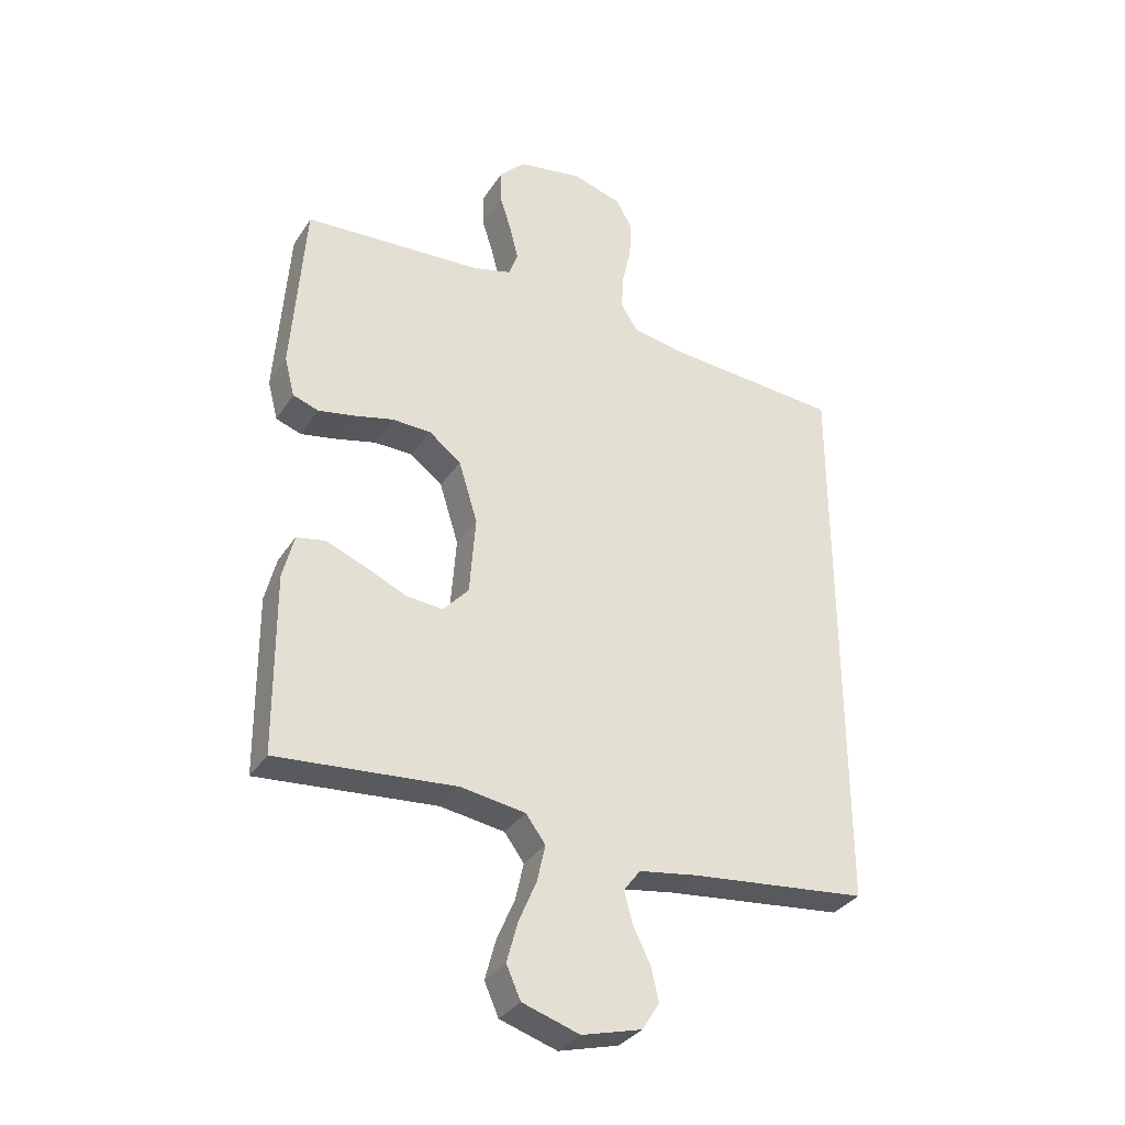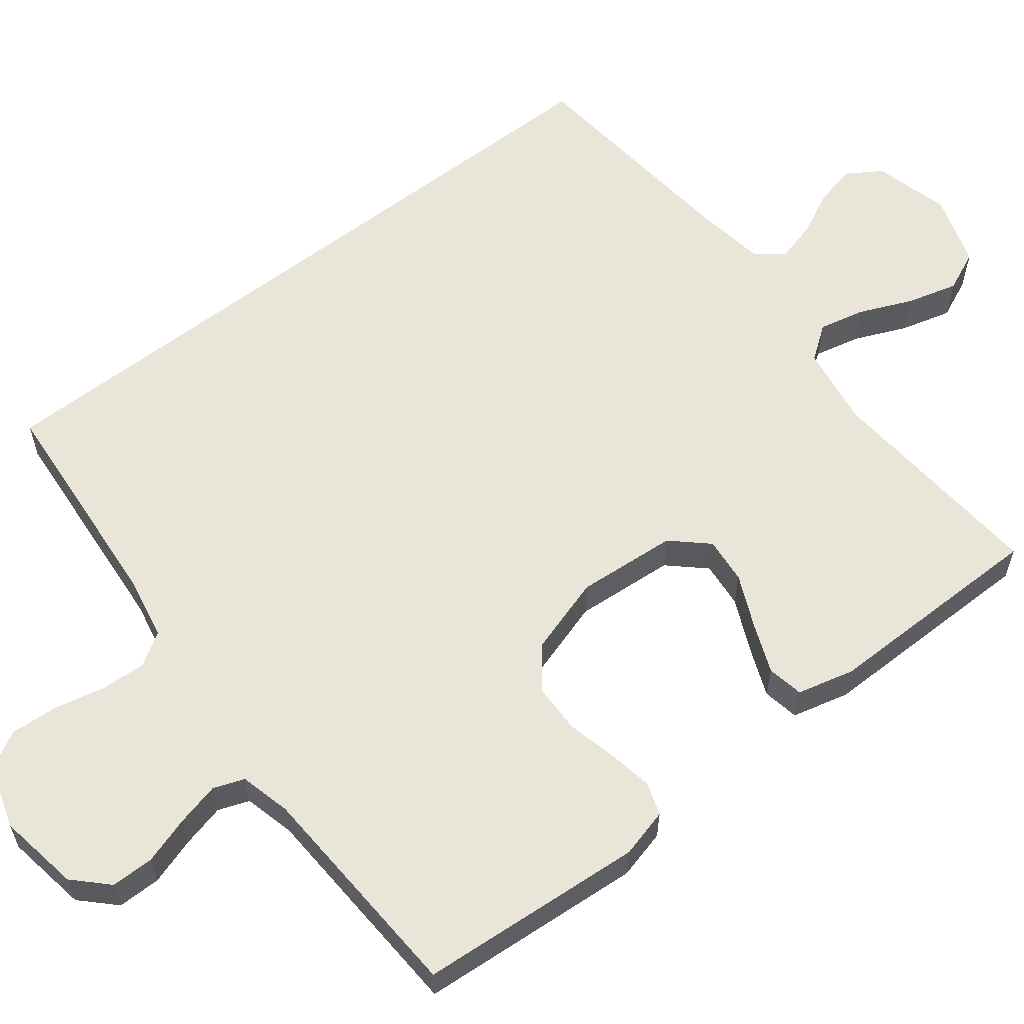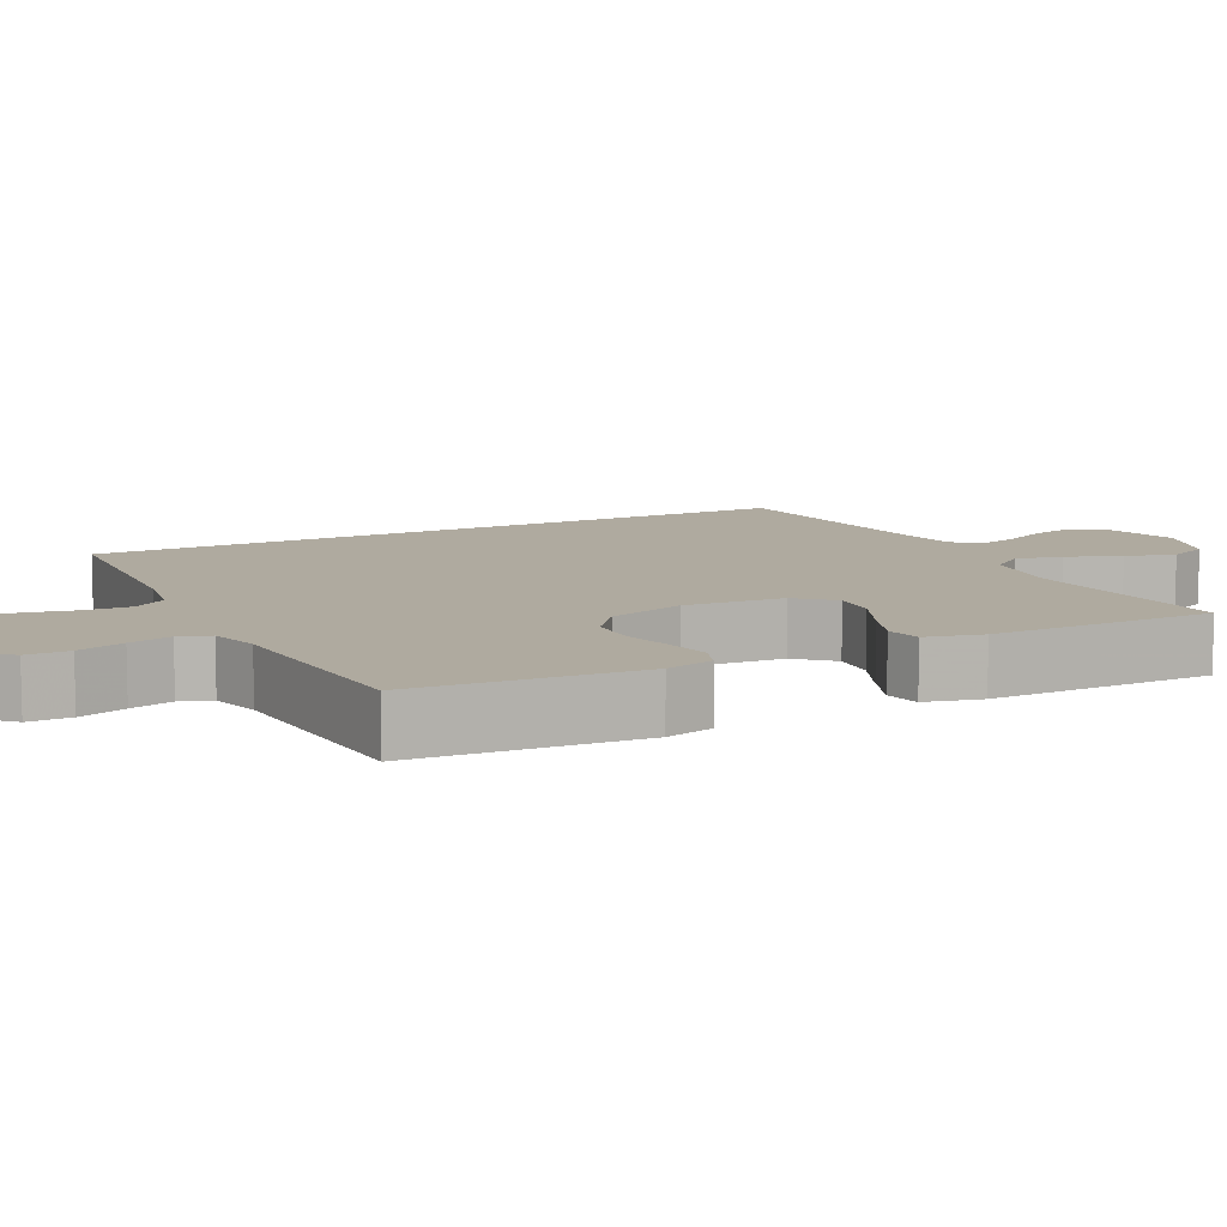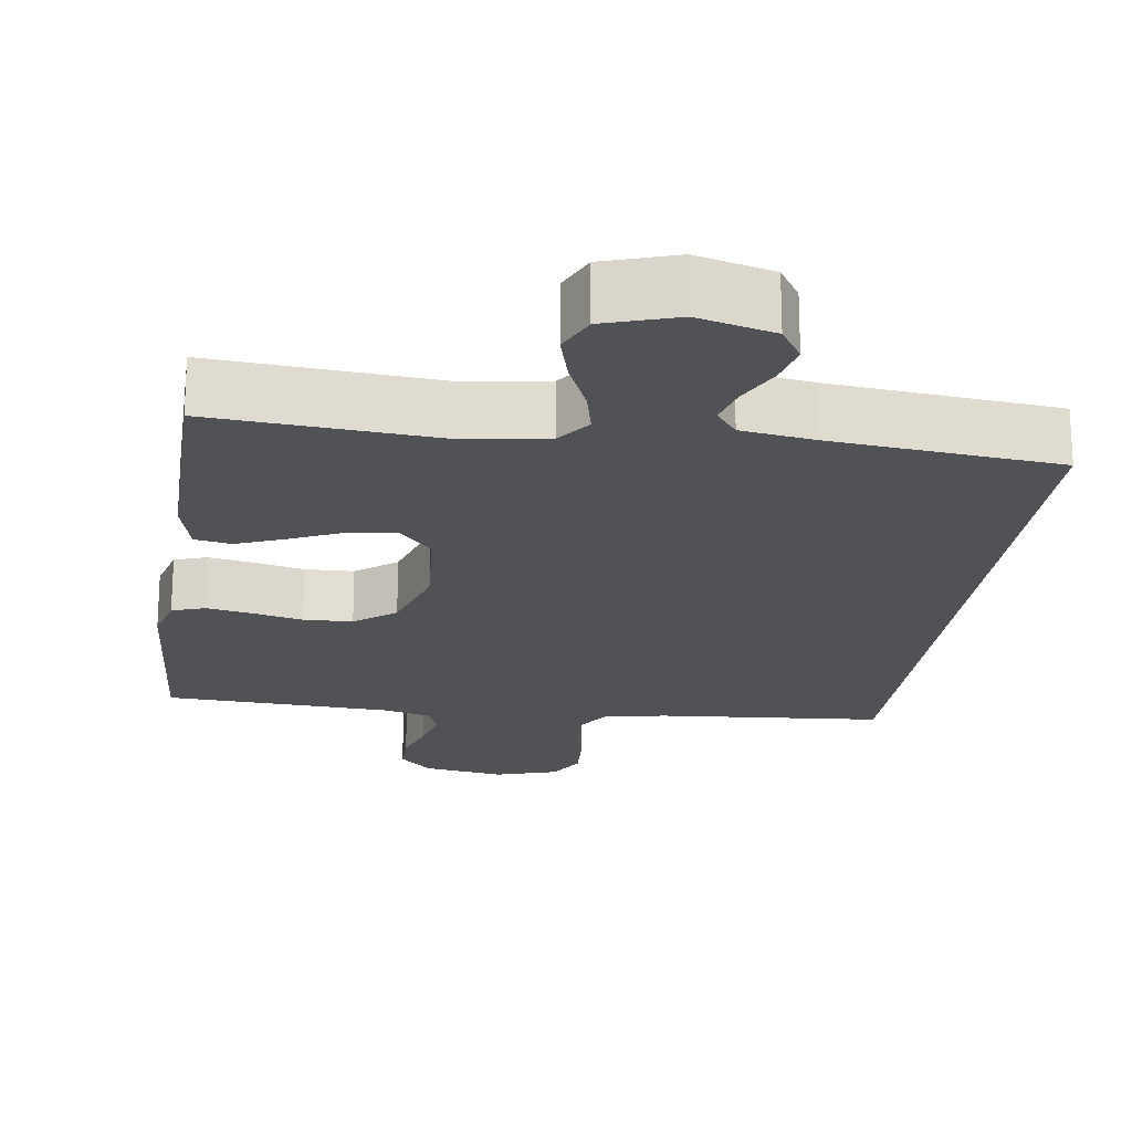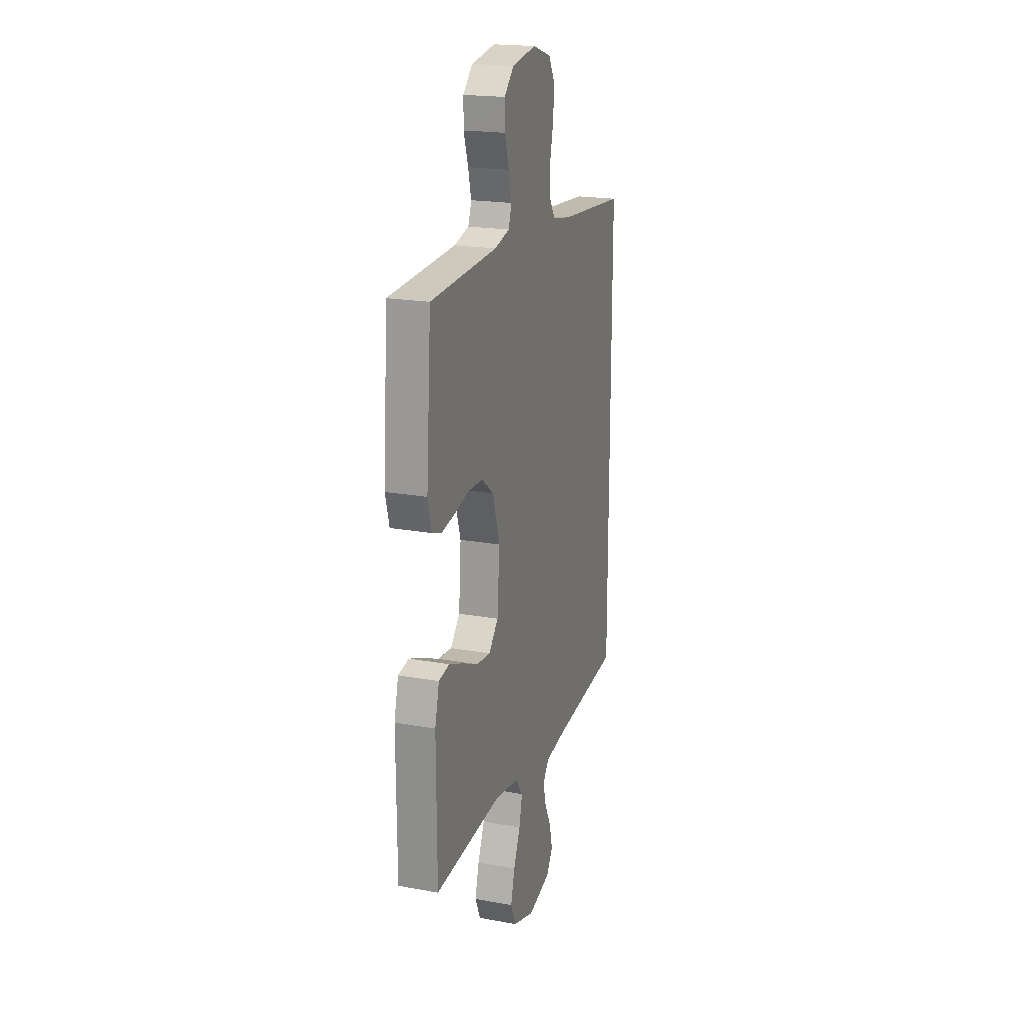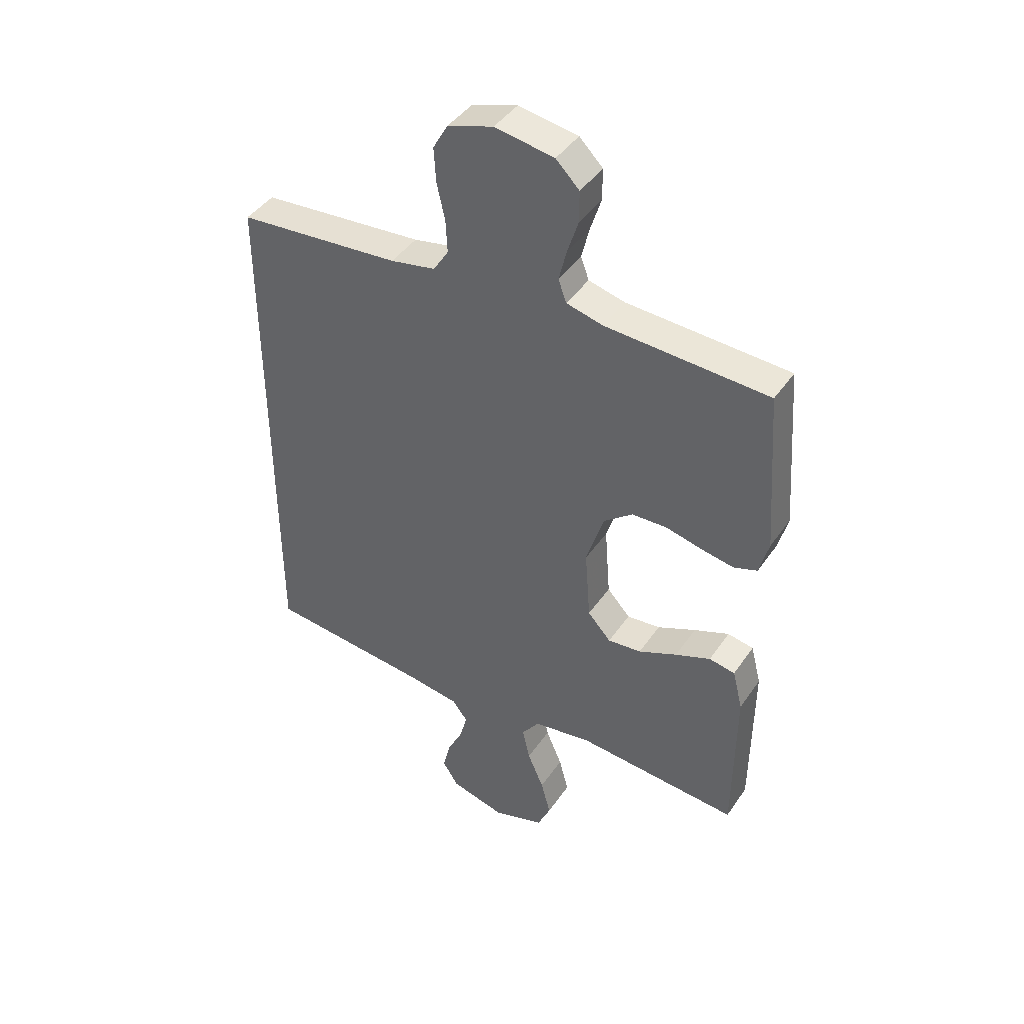
<metadata>
{"format":"obj","ext":"obj","renderer":"f3d","projection":"perspective","resolution":1024,"background":"white","views":[{"elev":-33.2,"azim":152.0,"up":"+Z"},{"elev":59.7,"azim":52.2,"up":"+Y"},{"elev":9.4,"azim":62.7,"up":"+Y"},{"elev":-20.6,"azim":172.0,"up":"+Y"},{"elev":20.0,"azim":108.5,"up":"+Z"},{"elev":43.1,"azim":31.8,"up":"+Z"}]}
</metadata>
<code>
v -0.5 0.07 0.462
v -0.2 0.07 0.486
v -0.117 0.07 0.502
v -0.089 0.07 0.546
v -0.092 0.07 0.606
v -0.107 0.07 0.673
v -0.111 0.07 0.737
v -0.083 0.07 0.786
v 0 0.07 0.812
v 0.109 0.07 0.794
v 0.152 0.07 0.751
v 0.152 0.07 0.694
v 0.132 0.07 0.631
v 0.118 0.07 0.574
v 0.133 0.07 0.533
v 0.2 0.07 0.516
v 0.5 0.07 0.5
v 0.522 0.07 0.2
v 0.505 0.07 0.135
v 0.462 0.07 0.12
v 0.402 0.07 0.131
v 0.335 0.07 0.147
v 0.27 0.07 0.145
v 0.216 0.07 0.103
v 0.184 0.07 0
v 0.194 0.07 -0.133
v 0.237 0.07 -0.18
v 0.299 0.07 -0.174
v 0.37 0.07 -0.142
v 0.435 0.07 -0.116
v 0.483 0.07 -0.125
v 0.502 0.07 -0.2
v 0.5 0.07 -0.5
v 0.2 0.07 -0.476
v 0.091 0.07 -0.493
v 0.058 0.07 -0.538
v 0.072 0.07 -0.6
v 0.102 0.07 -0.67
v 0.12 0.07 -0.737
v 0.096 0.07 -0.791
v 0 0.07 -0.822
v -0.101 0.07 -0.795
v -0.13 0.07 -0.749
v -0.117 0.07 -0.693
v -0.088 0.07 -0.634
v -0.074 0.07 -0.581
v -0.102 0.07 -0.544
v -0.2 0.07 -0.529
v -0.5 0.07 -0.498
v -0.5 0 0.462
v -0.2 0 0.486
v -0.117 0 0.502
v -0.089 0 0.546
v -0.092 0 0.606
v -0.107 0 0.673
v -0.111 0 0.737
v -0.083 0 0.786
v 0 0 0.812
v 0.109 0 0.794
v 0.152 0 0.751
v 0.152 0 0.694
v 0.132 0 0.631
v 0.118 0 0.574
v 0.133 0 0.533
v 0.2 0 0.516
v 0.5 0 0.5
v 0.522 0 0.2
v 0.505 0 0.135
v 0.462 0 0.12
v 0.402 0 0.131
v 0.335 0 0.147
v 0.27 0 0.145
v 0.216 0 0.103
v 0.184 0 0
v 0.194 0 -0.133
v 0.237 0 -0.18
v 0.299 0 -0.174
v 0.37 0 -0.142
v 0.435 0 -0.116
v 0.483 0 -0.125
v 0.502 0 -0.2
v 0.5 0 -0.5
v 0.2 0 -0.476
v 0.091 0 -0.493
v 0.058 0 -0.538
v 0.072 0 -0.6
v 0.102 0 -0.67
v 0.12 0 -0.737
v 0.096 0 -0.791
v 0 0 -0.822
v -0.101 0 -0.795
v -0.13 0 -0.749
v -0.117 0 -0.693
v -0.088 0 -0.634
v -0.074 0 -0.581
v -0.102 0 -0.544
v -0.2 0 -0.529
v -0.5 0 -0.498
f 48 49 1 2
f 47 48 2 3
f 46 47 3 4
f 43 44 45
f 42 43 45
f 41 42 45
f 40 41 45
f 39 40 45
f 38 39 45
f 37 38 45
f 36 37 45 46
f 35 36 46 4
f 32 33 34
f 31 32 34
f 30 31 34
f 29 30 34
f 28 29 34
f 27 28 34 35
f 26 27 35
f 35 4 5
f 26 35 5
f 25 26 5
f 20 21 22
f 19 20 22
f 18 19 22
f 17 18 22
f 16 17 22
f 15 16 22 23
f 14 15 23 24
f 11 12 13
f 10 11 13
f 9 10 13
f 8 9 13
f 7 8 13
f 6 7 13
f 5 6 13
f 5 13 14
f 5 14 24 25
f 51 50 98 97
f 52 51 97 96
f 53 52 96 95
f 94 93 92
f 94 92 91
f 94 91 90
f 94 90 89
f 94 89 88
f 94 88 87
f 94 87 86
f 95 94 86 85
f 53 95 85 84
f 83 82 81
f 83 81 80
f 83 80 79
f 83 79 78
f 83 78 77
f 84 83 77 76
f 84 76 75
f 54 53 84
f 54 84 75
f 54 75 74
f 71 70 69
f 71 69 68
f 71 68 67
f 71 67 66
f 71 66 65
f 72 71 65 64
f 73 72 64 63
f 62 61 60
f 62 60 59
f 62 59 58
f 62 58 57
f 62 57 56
f 62 56 55
f 62 55 54
f 63 62 54
f 74 73 63 54
f 1 50 51 2
f 2 51 52 3
f 3 52 53 4
f 4 53 54 5
f 5 54 55 6
f 6 55 56 7
f 7 56 57 8
f 8 57 58 9
f 9 58 59 10
f 10 59 60 11
f 11 60 61 12
f 12 61 62 13
f 13 62 63 14
f 14 63 64 15
f 15 64 65 16
f 16 65 66 17
f 17 66 67 18
f 18 67 68 19
f 19 68 69 20
f 20 69 70 21
f 21 70 71 22
f 22 71 72 23
f 23 72 73 24
f 24 73 74 25
f 25 74 75 26
f 26 75 76 27
f 27 76 77 28
f 28 77 78 29
f 29 78 79 30
f 30 79 80 31
f 31 80 81 32
f 32 81 82 33
f 33 82 83 34
f 34 83 84 35
f 35 84 85 36
f 36 85 86 37
f 37 86 87 38
f 38 87 88 39
f 39 88 89 40
f 40 89 90 41
f 41 90 91 42
f 42 91 92 43
f 43 92 93 44
f 44 93 94 45
f 45 94 95 46
f 46 95 96 47
f 47 96 97 48
f 48 97 98 49
f 49 98 50 1

</code>
